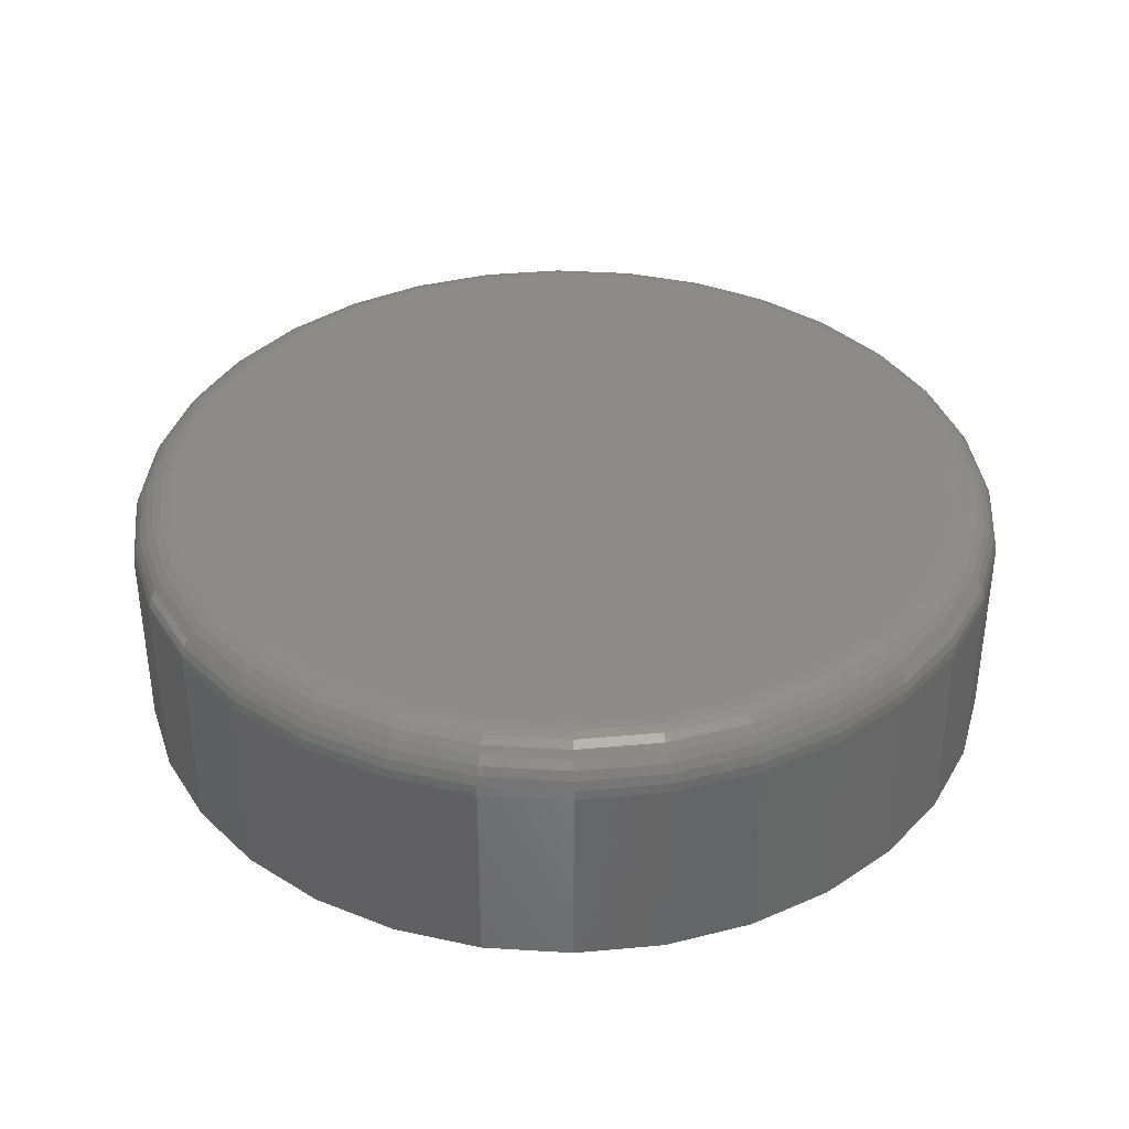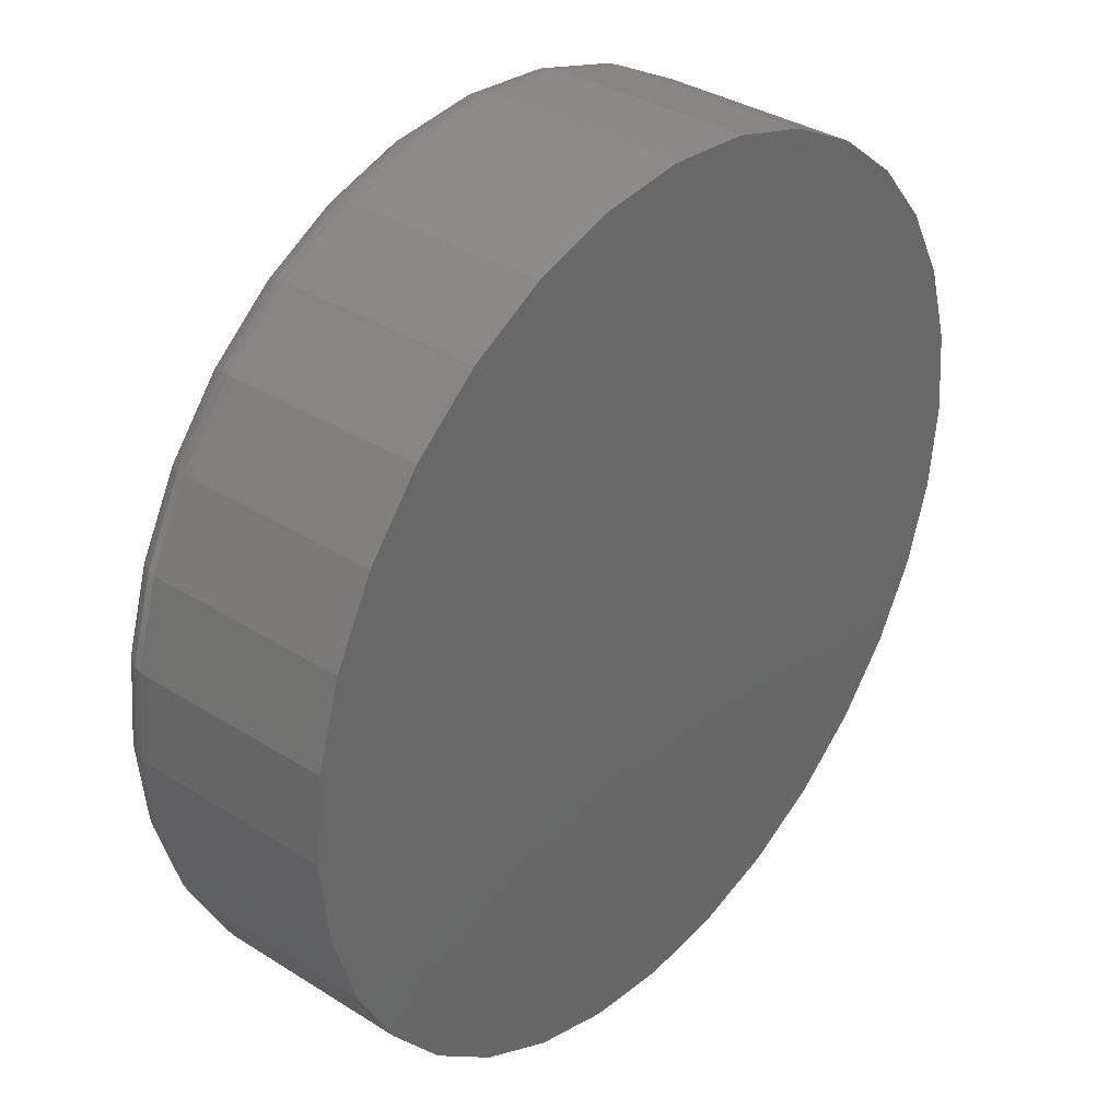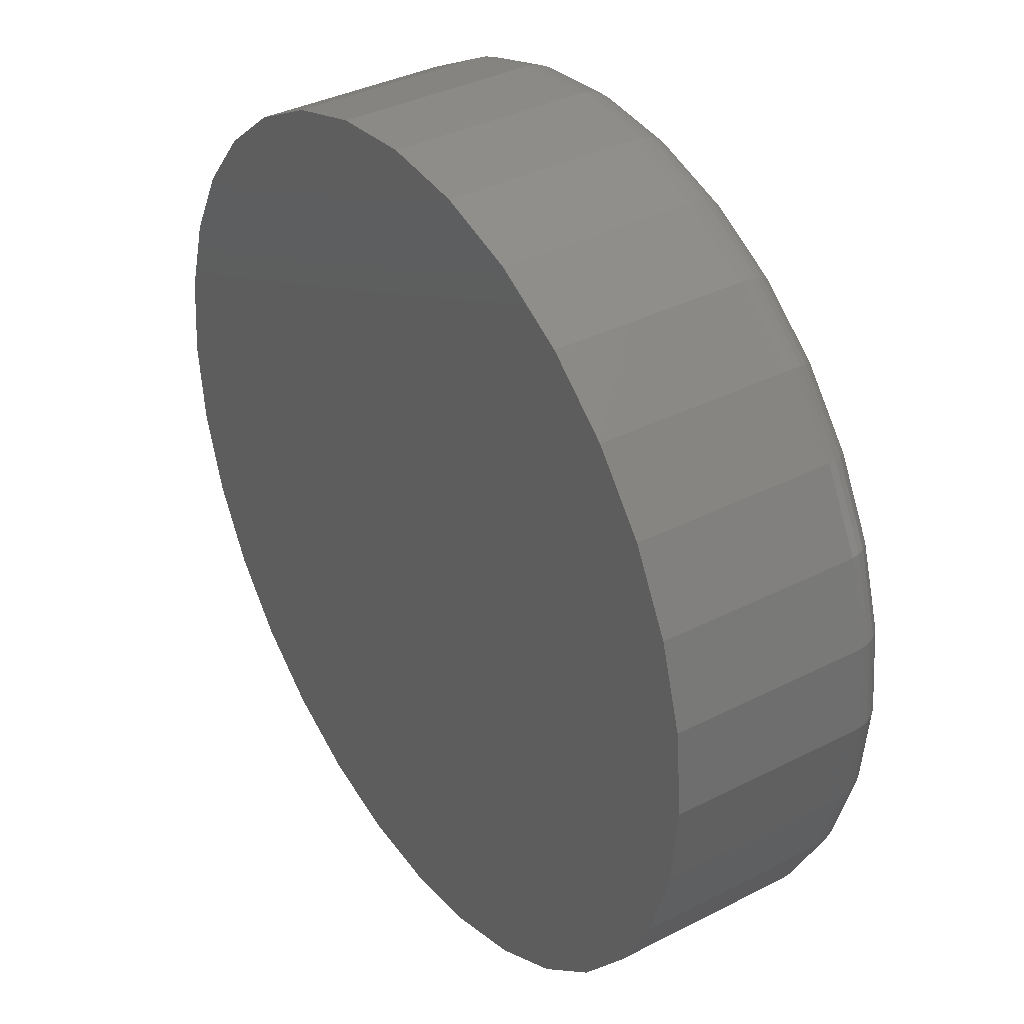
<metadata>
{"format":"stl","ext":"stl","renderer":"f3d","projection":"perspective","resolution":1024,"background":"white","views":[{"elev":37.1,"azim":-1.1,"up":"+Z"},{"elev":35.3,"azim":129.9,"up":"+Y"},{"elev":36.6,"azim":-123.6,"up":"+Y"}]}
</metadata>
<code>
# stl→obj: 320 verts, 636 faces
v -0.06117 0.3109 0.1953
v 0.06249 0.3109 0.1953
v 0.0006579 0.3169 0.1953
v 0.1219 0.2928 0.1953
v -0.1206 0.2928 0.1953
v 0.1767 0.2635 0.1953
v -0.1754 0.2635 0.1953
v 0.2248 0.2241 0.1953
v -0.2235 0.2241 0.1953
v 0.2642 0.1761 0.1953
v -0.2629 0.1761 0.1953
v 0.2935 0.1213 0.1953
v -0.2922 0.1213 0.1953
v 0.3115 0.06183 0.1953
v -0.3102 0.06183 0.1953
v 0.3176 -9.401e-17 0.1953
v -0.3163 -2.591e-16 0.1953
v 0.3115 -0.06183 0.1953
v -0.3102 -0.06183 0.1953
v 0.2935 -0.1213 0.1953
v -0.2922 -0.1213 0.1953
v 0.2642 -0.1761 0.1953
v -0.2629 -0.1761 0.1953
v 0.2248 -0.2241 0.1953
v -0.2235 -0.2241 0.1953
v 0.1767 -0.2635 0.1953
v -0.1754 -0.2635 0.1953
v 0.1219 -0.2928 0.1953
v -0.1206 -0.2928 0.1953
v 0.06249 -0.3109 0.1953
v -0.06117 -0.3109 0.1953
v 0.0006579 -0.3169 0.1953
v 0.3567 0 0
v 0.3567 -7.196e-16 0.1562
v 0.3498 -0.06945 0
v 0.3498 -0.06945 0.1562
v 0.3296 -0.1362 0
v 0.3296 -0.1362 0.1562
v 0.2967 -0.1978 0
v 0.2967 -0.1978 0.1562
v 0.2524 -0.2517 0
v 0.2524 -0.2517 0.1562
v 0.1984 -0.296 0
v 0.1984 -0.296 0.1562
v 0.1369 -0.3289 0
v 0.1369 -0.3289 0.1562
v 0.07011 -0.3492 0
v 0.07011 -0.3492 0.1562
v 0.0006579 -0.356 0
v 0.0006579 -0.356 0.1562
v -0.06879 -0.3492 0
v -0.06879 -0.3492 0.1562
v -0.1356 -0.3289 0
v -0.1356 -0.3289 0.1562
v -0.1971 -0.296 0
v -0.1971 -0.296 0.1562
v -0.2511 -0.2517 0
v -0.2511 -0.2517 0.1562
v -0.2953 -0.1978 0
v -0.2953 -0.1978 0.1562
v -0.3282 -0.1362 0
v -0.3282 -0.1362 0.1562
v -0.3485 -0.06945 0
v -0.3485 -0.06945 0.1562
v -0.3553 4.36e-17 0
v -0.3553 4.36e-17 0.1562
v -0.3485 0.06945 0
v -0.3485 0.06945 0.1562
v -0.3282 0.1362 0
v -0.3282 0.1362 0.1562
v -0.2953 0.1978 0
v -0.2953 0.1978 0.1562
v -0.2511 0.2517 0
v -0.2511 0.2517 0.1562
v -0.1971 0.296 0
v -0.1971 0.296 0.1562
v -0.1356 0.3289 0
v -0.1356 0.3289 0.1562
v -0.06879 0.3492 0
v -0.06879 0.3492 0.1562
v 0.0006579 0.356 0
v 0.0006579 0.356 0.1562
v 0.07011 0.3492 0
v 0.07011 0.3492 0.1562
v 0.1369 0.3289 0
v 0.1369 0.3289 0.1562
v 0.1984 0.296 0
v 0.1984 0.296 0.1562
v 0.2524 0.2517 0
v 0.2524 0.2517 0.1562
v 0.2967 0.1978 0
v 0.2967 0.1978 0.1562
v 0.3296 0.1362 0
v 0.3296 0.1362 0.1562
v 0.3498 0.06945 0
v 0.3498 0.06945 0.1562
v -0.3239 5.551e-17 0.1946
v -0.3177 0.06332 0.1946
v -0.3312 2.776e-17 0.1923
v -0.3249 0.06475 0.1923
v -0.338 5.551e-17 0.1887
v -0.3315 0.06607 0.1887
v -0.3439 2.776e-17 0.1839
v -0.3373 0.06722 0.1839
v -0.3488 2.776e-17 0.178
v -0.342 0.06817 0.178
v -0.3524 2.776e-17 0.1712
v -0.3456 0.06887 0.1712
v -0.3546 2.776e-17 0.1639
v -0.3478 0.06931 0.1639
v 0.319 0.06332 0.1946
v 0.3252 -6.661e-16 0.1946
v 0.3262 0.06475 0.1923
v 0.3325 -7.216e-16 0.1923
v 0.3328 0.06607 0.1887
v 0.3393 -7.216e-16 0.1887
v 0.3386 0.06722 0.1839
v 0.3452 -7.216e-16 0.1839
v 0.3434 0.06817 0.178
v 0.3501 -7.494e-16 0.178
v 0.3469 0.06887 0.1712
v 0.3537 -7.494e-16 0.1712
v 0.3491 0.06931 0.1639
v 0.3559 -7.494e-16 0.1639
v 0.3005 0.1242 0.1946
v 0.3073 0.127 0.1923
v 0.3135 0.1296 0.1887
v 0.319 0.1319 0.1839
v 0.3235 0.1337 0.178
v 0.3268 0.1351 0.1712
v 0.3289 0.1359 0.1639
v 0.2705 0.1803 0.1946
v 0.2766 0.1844 0.1923
v 0.2822 0.1881 0.1887
v 0.2872 0.1914 0.1839
v 0.2912 0.1941 0.178
v 0.2942 0.1961 0.1712
v 0.296 0.1974 0.1639
v 0.2302 0.2295 0.1946
v 0.2353 0.2347 0.1923
v 0.2401 0.2395 0.1887
v 0.2443 0.2436 0.1839
v 0.2477 0.2471 0.178
v 0.2503 0.2496 0.1712
v 0.2519 0.2512 0.1639
v 0.181 0.2699 0.1946
v 0.185 0.276 0.1923
v 0.1888 0.2816 0.1887
v 0.1921 0.2865 0.1839
v 0.1948 0.2905 0.178
v 0.1968 0.2935 0.1712
v 0.198 0.2954 0.1639
v 0.1249 0.2999 0.1946
v 0.1277 0.3066 0.1923
v 0.1303 0.3129 0.1887
v 0.1325 0.3183 0.1839
v 0.1344 0.3228 0.178
v 0.1358 0.3262 0.1712
v 0.1366 0.3282 0.1639
v 0.06398 0.3183 0.1946
v 0.06541 0.3255 0.1923
v 0.06672 0.3321 0.1887
v 0.06788 0.3379 0.1839
v 0.06883 0.3427 0.178
v 0.06953 0.3462 0.1712
v 0.06996 0.3484 0.1639
v 0.0006579 0.3246 0.1946
v 0.0006579 0.3319 0.1923
v 0.0006579 0.3386 0.1887
v 0.0006579 0.3446 0.1839
v 0.0006579 0.3494 0.178
v 0.0006579 0.353 0.1712
v 0.0006579 0.3553 0.1639
v -0.06266 0.3183 0.1946
v -0.06409 0.3255 0.1923
v -0.06541 0.3321 0.1887
v -0.06656 0.3379 0.1839
v -0.06751 0.3427 0.178
v -0.06821 0.3462 0.1712
v -0.06865 0.3484 0.1639
v -0.1235 0.2999 0.1946
v -0.1264 0.3066 0.1923
v -0.1289 0.3129 0.1887
v -0.1312 0.3183 0.1839
v -0.1331 0.3228 0.178
v -0.1344 0.3262 0.1712
v -0.1353 0.3282 0.1639
v -0.1797 0.2699 0.1946
v -0.1837 0.276 0.1923
v -0.1875 0.2816 0.1887
v -0.1908 0.2865 0.1839
v -0.1935 0.2905 0.178
v -0.1955 0.2935 0.1712
v -0.1967 0.2954 0.1639
v -0.2288 0.2295 0.1946
v -0.234 0.2347 0.1923
v -0.2388 0.2395 0.1887
v -0.243 0.2436 0.1839
v -0.2464 0.2471 0.178
v -0.249 0.2496 0.1712
v -0.2505 0.2512 0.1639
v -0.2692 0.1803 0.1946
v -0.2753 0.1844 0.1923
v -0.2809 0.1881 0.1887
v -0.2858 0.1914 0.1839
v -0.2899 0.1941 0.178
v -0.2929 0.1961 0.1712
v -0.2947 0.1974 0.1639
v -0.2992 0.1242 0.1946
v -0.306 0.127 0.1923
v -0.3122 0.1296 0.1887
v -0.3177 0.1319 0.1839
v -0.3222 0.1337 0.178
v -0.3255 0.1351 0.1712
v -0.3276 0.1359 0.1639
v 0.319 -0.06332 0.1946
v 0.3262 -0.06475 0.1923
v 0.3328 -0.06607 0.1887
v 0.3386 -0.06722 0.1839
v 0.3434 -0.06817 0.178
v 0.3469 -0.06887 0.1712
v 0.3491 -0.06931 0.1639
v -0.3177 -0.06332 0.1946
v -0.3249 -0.06475 0.1923
v -0.3315 -0.06607 0.1887
v -0.3373 -0.06722 0.1839
v -0.342 -0.06817 0.178
v -0.3456 -0.06887 0.1712
v -0.3478 -0.06931 0.1639
v -0.2992 -0.1242 0.1946
v -0.306 -0.127 0.1923
v -0.3122 -0.1296 0.1887
v -0.3177 -0.1319 0.1839
v -0.3222 -0.1337 0.178
v -0.3255 -0.1351 0.1712
v -0.3276 -0.1359 0.1639
v -0.2692 -0.1803 0.1946
v -0.2753 -0.1844 0.1923
v -0.2809 -0.1881 0.1887
v -0.2858 -0.1914 0.1839
v -0.2899 -0.1941 0.178
v -0.2929 -0.1961 0.1712
v -0.2947 -0.1974 0.1639
v -0.2288 -0.2295 0.1946
v -0.234 -0.2347 0.1923
v -0.2388 -0.2395 0.1887
v -0.243 -0.2436 0.1839
v -0.2464 -0.2471 0.178
v -0.249 -0.2496 0.1712
v -0.2505 -0.2512 0.1639
v -0.1797 -0.2699 0.1946
v -0.1837 -0.276 0.1923
v -0.1875 -0.2816 0.1887
v -0.1908 -0.2865 0.1839
v -0.1935 -0.2905 0.178
v -0.1955 -0.2935 0.1712
v -0.1967 -0.2954 0.1639
v -0.1235 -0.2999 0.1946
v -0.1264 -0.3066 0.1923
v -0.1289 -0.3129 0.1887
v -0.1312 -0.3183 0.1839
v -0.1331 -0.3228 0.178
v -0.1344 -0.3262 0.1712
v -0.1353 -0.3282 0.1639
v -0.06266 -0.3183 0.1946
v -0.06409 -0.3255 0.1923
v -0.06541 -0.3321 0.1887
v -0.06656 -0.3379 0.1839
v -0.06751 -0.3427 0.178
v -0.06821 -0.3462 0.1712
v -0.06865 -0.3484 0.1639
v 0.0006579 -0.3246 0.1946
v 0.0006579 -0.3319 0.1923
v 0.0006579 -0.3386 0.1887
v 0.0006579 -0.3446 0.1839
v 0.0006579 -0.3494 0.178
v 0.0006579 -0.353 0.1712
v 0.0006579 -0.3553 0.1639
v 0.06398 -0.3183 0.1946
v 0.06541 -0.3255 0.1923
v 0.06672 -0.3321 0.1887
v 0.06788 -0.3379 0.1839
v 0.06883 -0.3427 0.178
v 0.06953 -0.3462 0.1712
v 0.06996 -0.3484 0.1639
v 0.1249 -0.2999 0.1946
v 0.1277 -0.3066 0.1923
v 0.1303 -0.3129 0.1887
v 0.1325 -0.3183 0.1839
v 0.1344 -0.3228 0.178
v 0.1358 -0.3262 0.1712
v 0.1366 -0.3282 0.1639
v 0.181 -0.2699 0.1946
v 0.185 -0.276 0.1923
v 0.1888 -0.2816 0.1887
v 0.1921 -0.2865 0.1839
v 0.1948 -0.2905 0.178
v 0.1968 -0.2935 0.1712
v 0.198 -0.2954 0.1639
v 0.2302 -0.2295 0.1946
v 0.2353 -0.2347 0.1923
v 0.2401 -0.2395 0.1887
v 0.2443 -0.2436 0.1839
v 0.2477 -0.2471 0.178
v 0.2503 -0.2496 0.1712
v 0.2519 -0.2512 0.1639
v 0.2705 -0.1803 0.1946
v 0.2766 -0.1844 0.1923
v 0.2822 -0.1881 0.1887
v 0.2872 -0.1914 0.1839
v 0.2912 -0.1941 0.178
v 0.2942 -0.1961 0.1712
v 0.296 -0.1974 0.1639
v 0.3005 -0.1242 0.1946
v 0.3073 -0.127 0.1923
v 0.3135 -0.1296 0.1887
v 0.319 -0.1319 0.1839
v 0.3235 -0.1337 0.178
v 0.3268 -0.1351 0.1712
v 0.3289 -0.1359 0.1639
f 1 2 3
f 2 1 4
f 4 1 5
f 4 5 6
f 6 5 7
f 6 7 8
f 8 7 9
f 8 9 10
f 10 9 11
f 10 11 12
f 12 11 13
f 12 13 14
f 14 13 15
f 14 15 16
f 16 15 17
f 16 17 18
f 18 17 19
f 18 19 20
f 20 19 21
f 20 21 22
f 22 21 23
f 22 23 24
f 24 23 25
f 24 25 26
f 26 25 27
f 26 27 28
f 28 27 29
f 28 29 30
f 30 29 31
f 30 31 32
f 33 34 35
f 35 34 36
f 35 36 37
f 37 36 38
f 37 38 39
f 39 38 40
f 39 40 41
f 41 40 42
f 41 42 43
f 43 42 44
f 43 44 45
f 45 44 46
f 45 46 47
f 47 46 48
f 47 48 49
f 49 48 50
f 49 50 51
f 51 50 52
f 51 52 53
f 53 52 54
f 53 54 55
f 55 54 56
f 55 56 57
f 57 56 58
f 57 58 59
f 59 58 60
f 59 60 61
f 61 60 62
f 61 62 63
f 63 62 64
f 63 64 65
f 65 64 66
f 65 66 67
f 67 66 68
f 67 68 69
f 69 68 70
f 69 70 71
f 71 70 72
f 71 72 73
f 73 72 74
f 73 74 75
f 75 74 76
f 75 76 77
f 77 76 78
f 77 78 79
f 79 78 80
f 79 80 81
f 81 80 82
f 81 82 83
f 83 82 84
f 83 84 85
f 85 84 86
f 85 86 87
f 87 86 88
f 87 88 89
f 89 88 90
f 89 90 91
f 91 90 92
f 91 92 93
f 93 92 94
f 93 94 95
f 95 94 96
f 95 96 33
f 33 96 34
f 17 15 97
f 97 15 98
f 97 98 99
f 99 98 100
f 99 100 101
f 101 100 102
f 101 102 103
f 103 102 104
f 103 104 105
f 105 104 106
f 105 106 107
f 107 106 108
f 107 108 109
f 109 108 110
f 109 110 66
f 66 110 68
f 14 16 111
f 111 16 112
f 111 112 113
f 113 112 114
f 113 114 115
f 115 114 116
f 115 116 117
f 117 116 118
f 117 118 119
f 119 118 120
f 119 120 121
f 121 120 122
f 121 122 123
f 123 122 124
f 123 124 96
f 96 124 34
f 12 14 125
f 125 14 111
f 125 111 126
f 126 111 113
f 126 113 127
f 127 113 115
f 127 115 128
f 128 115 117
f 128 117 129
f 129 117 119
f 129 119 130
f 130 119 121
f 130 121 131
f 131 121 123
f 131 123 94
f 94 123 96
f 10 12 132
f 132 12 125
f 132 125 133
f 133 125 126
f 133 126 134
f 134 126 127
f 134 127 135
f 135 127 128
f 135 128 136
f 136 128 129
f 136 129 137
f 137 129 130
f 137 130 138
f 138 130 131
f 138 131 92
f 92 131 94
f 8 10 139
f 139 10 132
f 139 132 140
f 140 132 133
f 140 133 141
f 141 133 134
f 141 134 142
f 142 134 135
f 142 135 143
f 143 135 136
f 143 136 144
f 144 136 137
f 144 137 145
f 145 137 138
f 145 138 90
f 90 138 92
f 6 8 146
f 146 8 139
f 146 139 147
f 147 139 140
f 147 140 148
f 148 140 141
f 148 141 149
f 149 141 142
f 149 142 150
f 150 142 143
f 150 143 151
f 151 143 144
f 151 144 152
f 152 144 145
f 152 145 88
f 88 145 90
f 4 6 153
f 153 6 146
f 153 146 154
f 154 146 147
f 154 147 155
f 155 147 148
f 155 148 156
f 156 148 149
f 156 149 157
f 157 149 150
f 157 150 158
f 158 150 151
f 158 151 159
f 159 151 152
f 159 152 86
f 86 152 88
f 2 4 160
f 160 4 153
f 160 153 161
f 161 153 154
f 161 154 162
f 162 154 155
f 162 155 163
f 163 155 156
f 163 156 164
f 164 156 157
f 164 157 165
f 165 157 158
f 165 158 166
f 166 158 159
f 166 159 84
f 84 159 86
f 3 2 167
f 167 2 160
f 167 160 168
f 168 160 161
f 168 161 169
f 169 161 162
f 169 162 170
f 170 162 163
f 170 163 171
f 171 163 164
f 171 164 172
f 172 164 165
f 172 165 173
f 173 165 166
f 173 166 82
f 82 166 84
f 1 3 174
f 174 3 167
f 174 167 175
f 175 167 168
f 175 168 176
f 176 168 169
f 176 169 177
f 177 169 170
f 177 170 178
f 178 170 171
f 178 171 179
f 179 171 172
f 179 172 180
f 180 172 173
f 180 173 80
f 80 173 82
f 5 1 181
f 181 1 174
f 181 174 182
f 182 174 175
f 182 175 183
f 183 175 176
f 183 176 184
f 184 176 177
f 184 177 185
f 185 177 178
f 185 178 186
f 186 178 179
f 186 179 187
f 187 179 180
f 187 180 78
f 78 180 80
f 7 5 188
f 188 5 181
f 188 181 189
f 189 181 182
f 189 182 190
f 190 182 183
f 190 183 191
f 191 183 184
f 191 184 192
f 192 184 185
f 192 185 193
f 193 185 186
f 193 186 194
f 194 186 187
f 194 187 76
f 76 187 78
f 9 7 195
f 195 7 188
f 195 188 196
f 196 188 189
f 196 189 197
f 197 189 190
f 197 190 198
f 198 190 191
f 198 191 199
f 199 191 192
f 199 192 200
f 200 192 193
f 200 193 201
f 201 193 194
f 201 194 74
f 74 194 76
f 11 9 202
f 202 9 195
f 202 195 203
f 203 195 196
f 203 196 204
f 204 196 197
f 204 197 205
f 205 197 198
f 205 198 206
f 206 198 199
f 206 199 207
f 207 199 200
f 207 200 208
f 208 200 201
f 208 201 72
f 72 201 74
f 13 11 209
f 209 11 202
f 209 202 210
f 210 202 203
f 210 203 211
f 211 203 204
f 211 204 212
f 212 204 205
f 212 205 213
f 213 205 206
f 213 206 214
f 214 206 207
f 214 207 215
f 215 207 208
f 215 208 70
f 70 208 72
f 15 13 98
f 98 13 209
f 98 209 100
f 100 209 210
f 100 210 102
f 102 210 211
f 102 211 104
f 104 211 212
f 104 212 106
f 106 212 213
f 106 213 108
f 108 213 214
f 108 214 110
f 110 214 215
f 110 215 68
f 68 215 70
f 16 18 112
f 112 18 216
f 112 216 114
f 114 216 217
f 114 217 116
f 116 217 218
f 116 218 118
f 118 218 219
f 118 219 120
f 120 219 220
f 120 220 122
f 122 220 221
f 122 221 124
f 124 221 222
f 124 222 34
f 34 222 36
f 19 17 223
f 223 17 97
f 223 97 224
f 224 97 99
f 224 99 225
f 225 99 101
f 225 101 226
f 226 101 103
f 226 103 227
f 227 103 105
f 227 105 228
f 228 105 107
f 228 107 229
f 229 107 109
f 229 109 64
f 64 109 66
f 21 19 230
f 230 19 223
f 230 223 231
f 231 223 224
f 231 224 232
f 232 224 225
f 232 225 233
f 233 225 226
f 233 226 234
f 234 226 227
f 234 227 235
f 235 227 228
f 235 228 236
f 236 228 229
f 236 229 62
f 62 229 64
f 23 21 237
f 237 21 230
f 237 230 238
f 238 230 231
f 238 231 239
f 239 231 232
f 239 232 240
f 240 232 233
f 240 233 241
f 241 233 234
f 241 234 242
f 242 234 235
f 242 235 243
f 243 235 236
f 243 236 60
f 60 236 62
f 25 23 244
f 244 23 237
f 244 237 245
f 245 237 238
f 245 238 246
f 246 238 239
f 246 239 247
f 247 239 240
f 247 240 248
f 248 240 241
f 248 241 249
f 249 241 242
f 249 242 250
f 250 242 243
f 250 243 58
f 58 243 60
f 27 25 251
f 251 25 244
f 251 244 252
f 252 244 245
f 252 245 253
f 253 245 246
f 253 246 254
f 254 246 247
f 254 247 255
f 255 247 248
f 255 248 256
f 256 248 249
f 256 249 257
f 257 249 250
f 257 250 56
f 56 250 58
f 29 27 258
f 258 27 251
f 258 251 259
f 259 251 252
f 259 252 260
f 260 252 253
f 260 253 261
f 261 253 254
f 261 254 262
f 262 254 255
f 262 255 263
f 263 255 256
f 263 256 264
f 264 256 257
f 264 257 54
f 54 257 56
f 31 29 265
f 265 29 258
f 265 258 266
f 266 258 259
f 266 259 267
f 267 259 260
f 267 260 268
f 268 260 261
f 268 261 269
f 269 261 262
f 269 262 270
f 270 262 263
f 270 263 271
f 271 263 264
f 271 264 52
f 52 264 54
f 32 31 272
f 272 31 265
f 272 265 273
f 273 265 266
f 273 266 274
f 274 266 267
f 274 267 275
f 275 267 268
f 275 268 276
f 276 268 269
f 276 269 277
f 277 269 270
f 277 270 278
f 278 270 271
f 278 271 50
f 50 271 52
f 30 32 279
f 279 32 272
f 279 272 280
f 280 272 273
f 280 273 281
f 281 273 274
f 281 274 282
f 282 274 275
f 282 275 283
f 283 275 276
f 283 276 284
f 284 276 277
f 284 277 285
f 285 277 278
f 285 278 48
f 48 278 50
f 28 30 286
f 286 30 279
f 286 279 287
f 287 279 280
f 287 280 288
f 288 280 281
f 288 281 289
f 289 281 282
f 289 282 290
f 290 282 283
f 290 283 291
f 291 283 284
f 291 284 292
f 292 284 285
f 292 285 46
f 46 285 48
f 26 28 293
f 293 28 286
f 293 286 294
f 294 286 287
f 294 287 295
f 295 287 288
f 295 288 296
f 296 288 289
f 296 289 297
f 297 289 290
f 297 290 298
f 298 290 291
f 298 291 299
f 299 291 292
f 299 292 44
f 44 292 46
f 24 26 300
f 300 26 293
f 300 293 301
f 301 293 294
f 301 294 302
f 302 294 295
f 302 295 303
f 303 295 296
f 303 296 304
f 304 296 297
f 304 297 305
f 305 297 298
f 305 298 306
f 306 298 299
f 306 299 42
f 42 299 44
f 22 24 307
f 307 24 300
f 307 300 308
f 308 300 301
f 308 301 309
f 309 301 302
f 309 302 310
f 310 302 303
f 310 303 311
f 311 303 304
f 311 304 312
f 312 304 305
f 312 305 313
f 313 305 306
f 313 306 40
f 40 306 42
f 20 22 314
f 314 22 307
f 314 307 315
f 315 307 308
f 315 308 316
f 316 308 309
f 316 309 317
f 317 309 310
f 317 310 318
f 318 310 311
f 318 311 319
f 319 311 312
f 319 312 320
f 320 312 313
f 320 313 38
f 38 313 40
f 18 20 216
f 216 20 314
f 216 314 217
f 217 314 315
f 217 315 218
f 218 315 316
f 218 316 219
f 219 316 317
f 219 317 220
f 220 317 318
f 220 318 221
f 221 318 319
f 221 319 222
f 222 319 320
f 222 320 36
f 36 320 38
f 81 83 79
f 49 51 47
f 47 51 53
f 47 53 45
f 45 53 55
f 45 55 43
f 43 55 57
f 43 57 41
f 41 57 59
f 41 59 39
f 39 59 61
f 39 61 37
f 37 61 63
f 37 63 35
f 35 63 65
f 35 65 33
f 33 65 67
f 33 67 95
f 95 67 69
f 95 69 93
f 93 69 71
f 93 71 91
f 91 71 73
f 91 73 89
f 89 73 75
f 89 75 87
f 87 75 77
f 87 77 85
f 85 77 79
f 85 79 83

</code>
